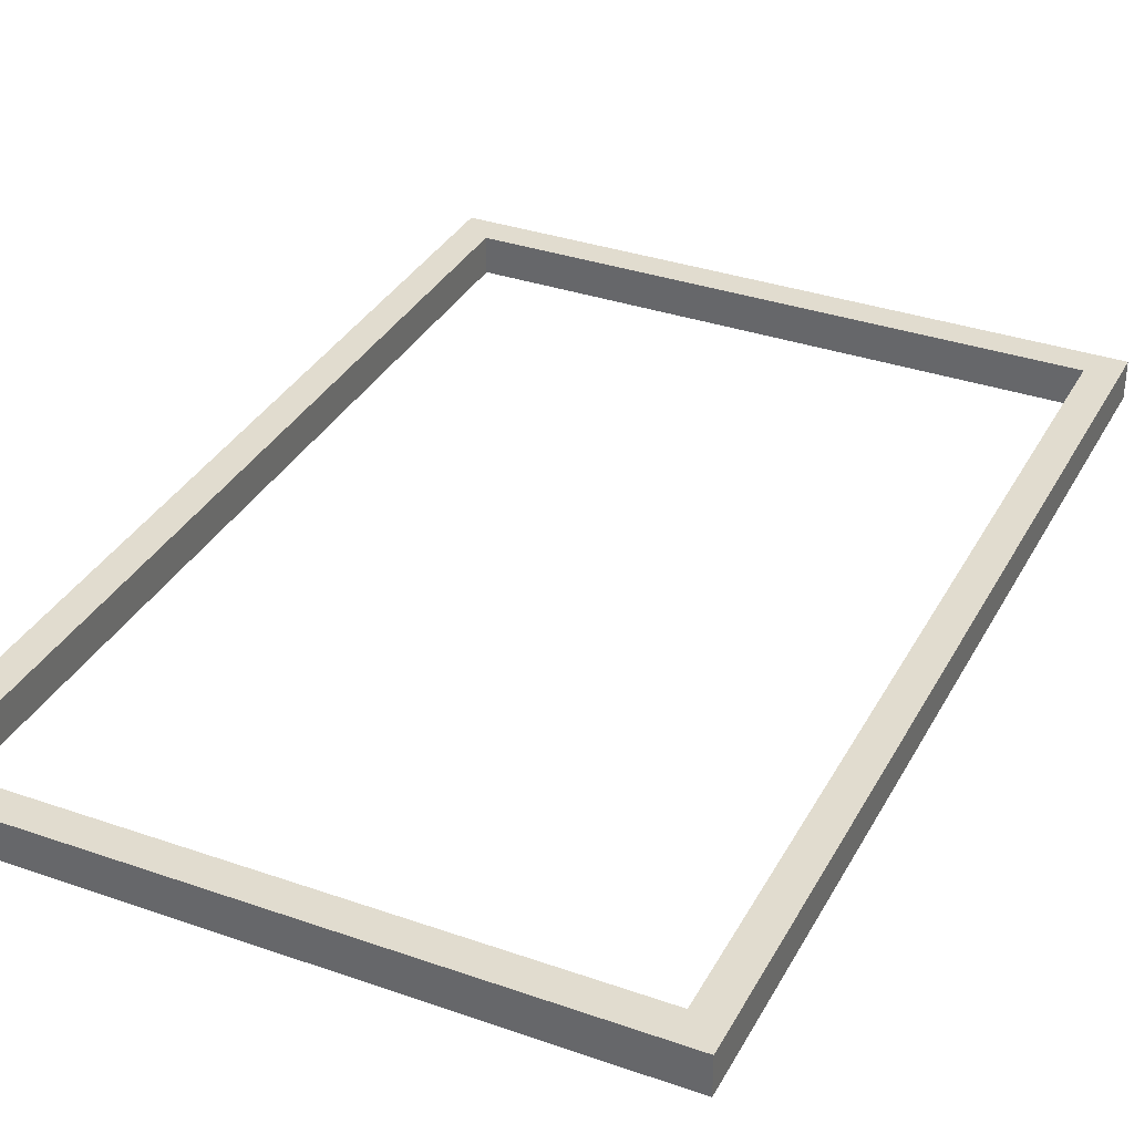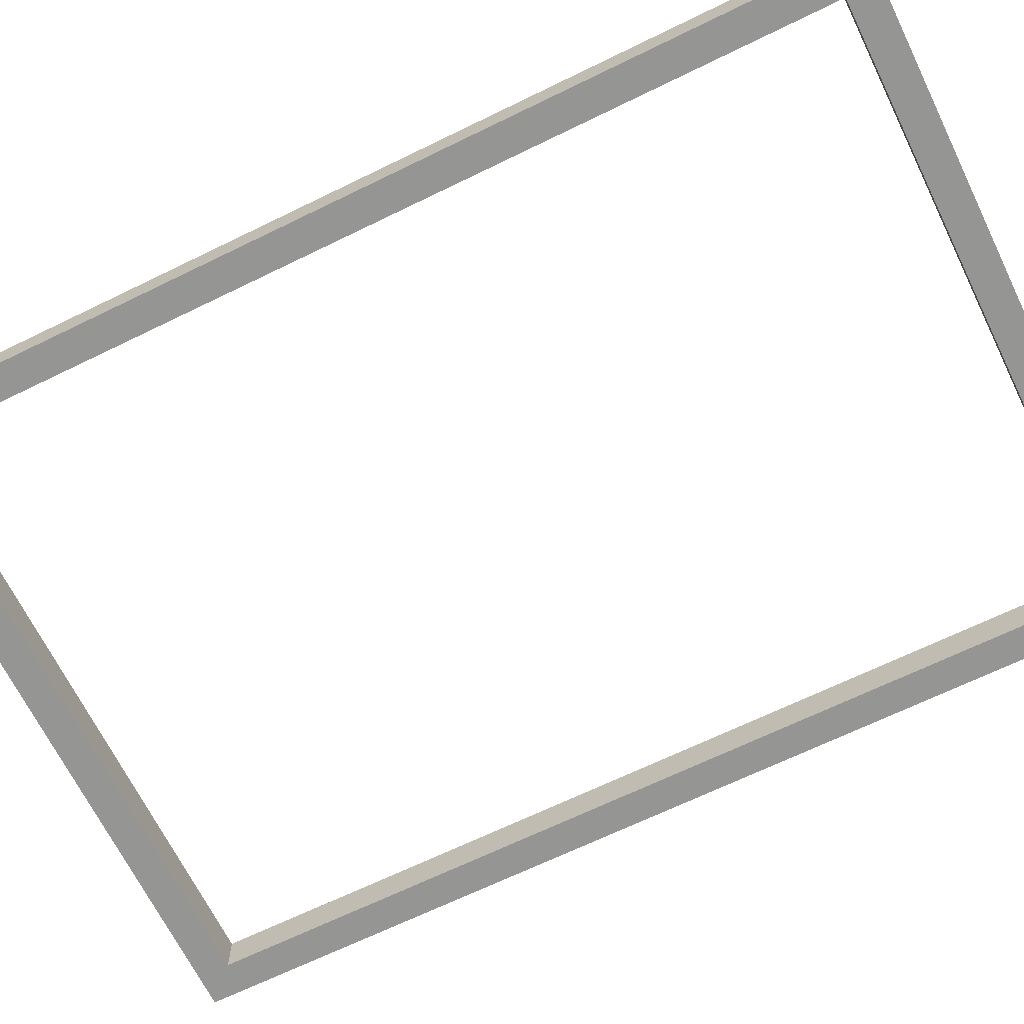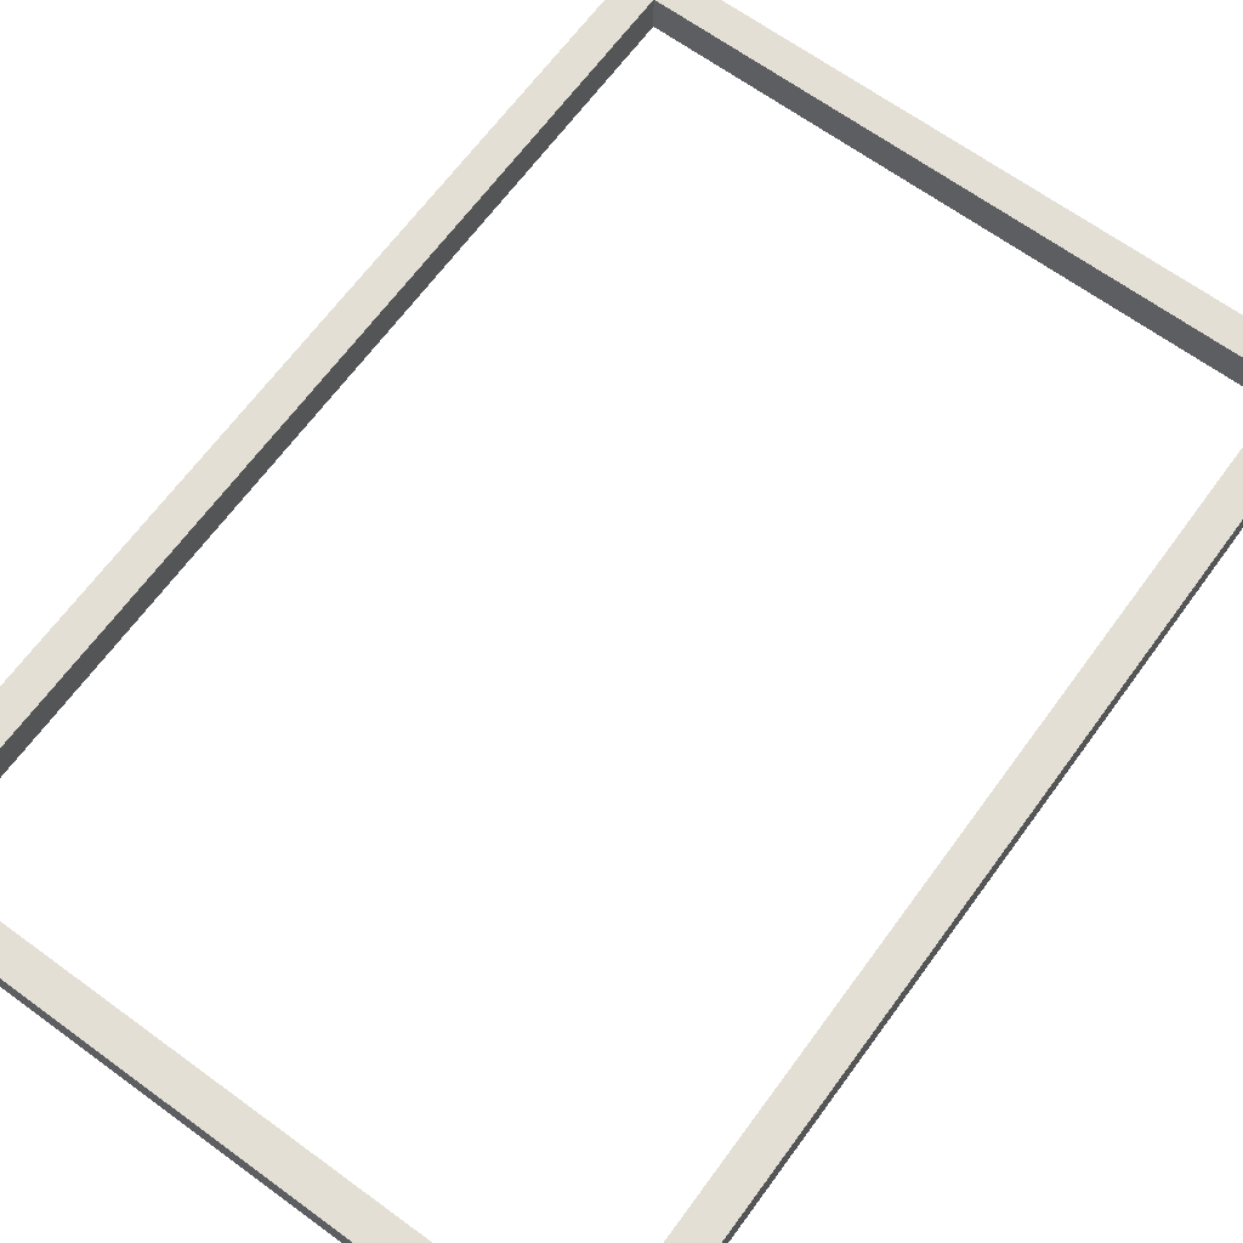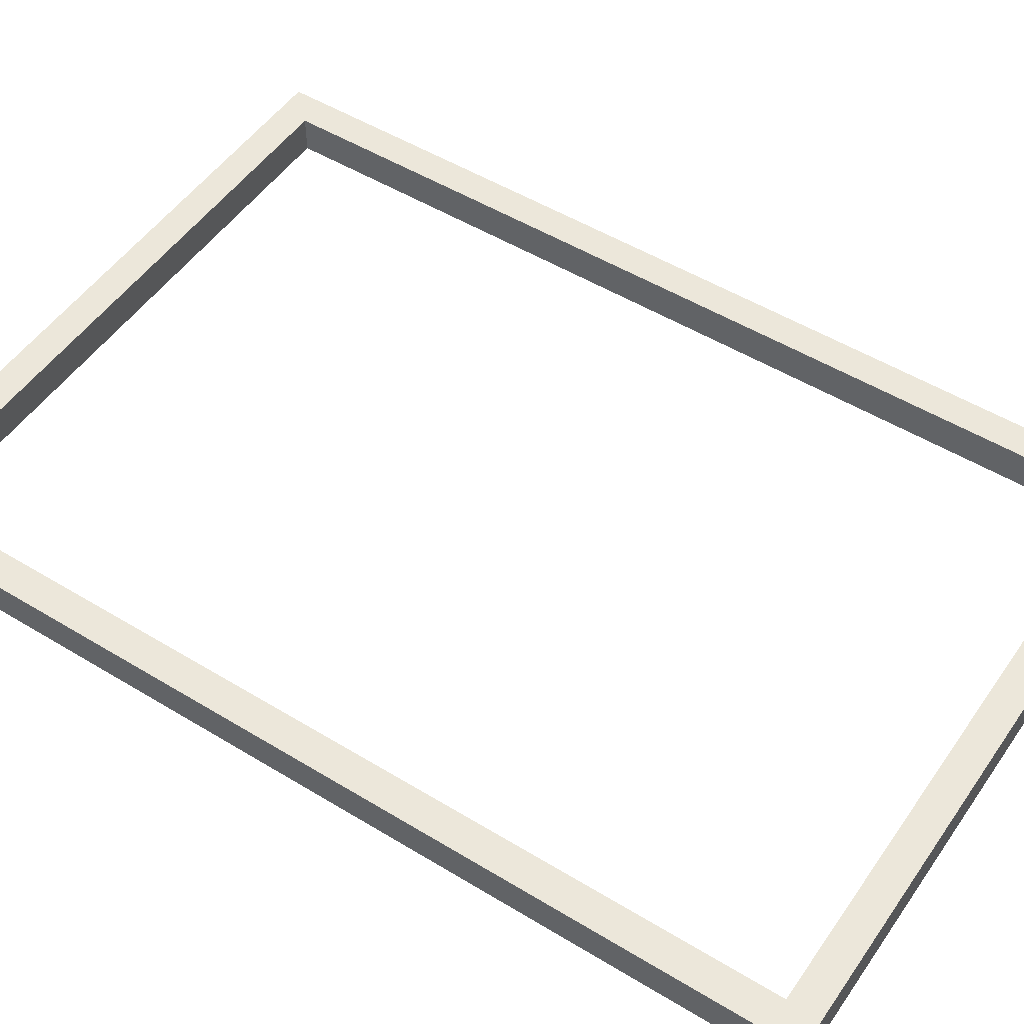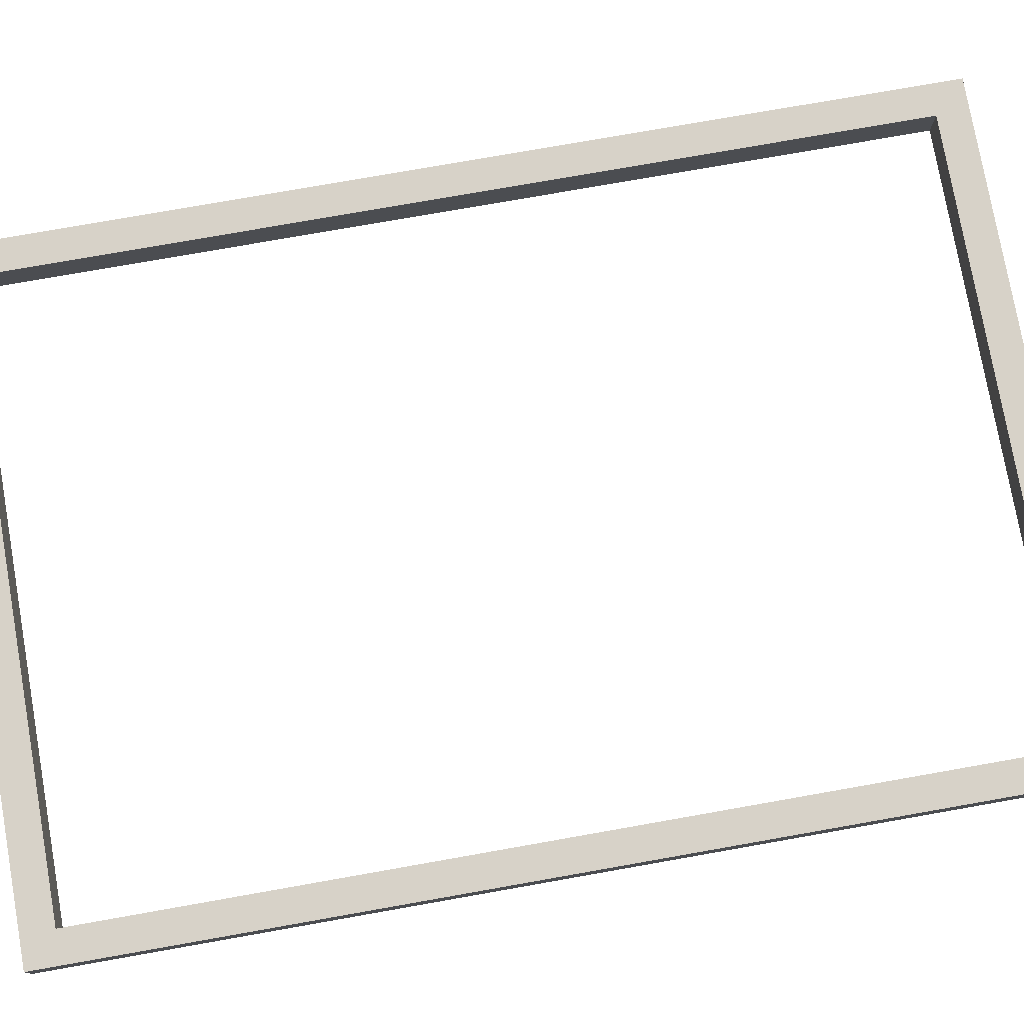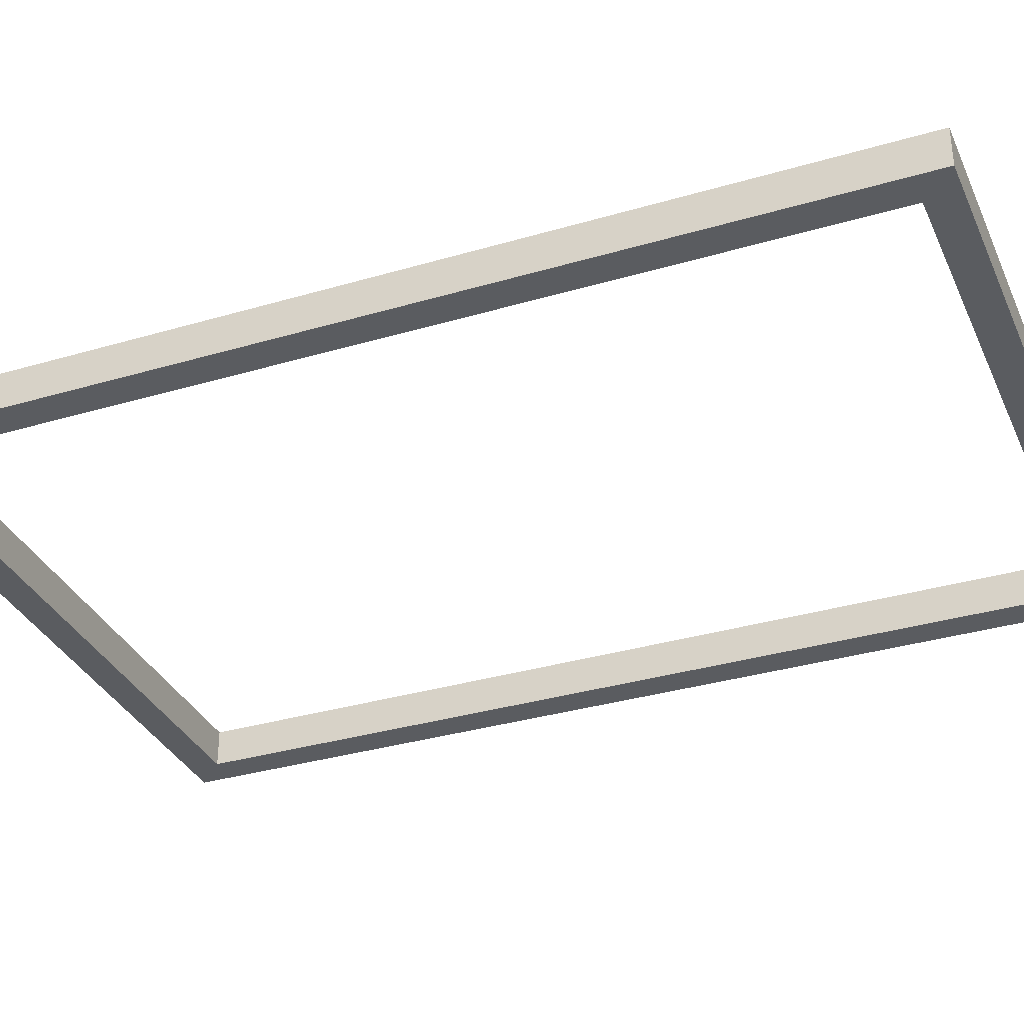
<metadata>
{"format":"obj","ext":"obj","renderer":"f3d","projection":"perspective","resolution":1024,"background":"white","views":[{"elev":34.5,"azim":-154.9,"up":"+Z"},{"elev":-67.3,"azim":-63.9,"up":"+Z"},{"elev":66.3,"azim":36.2,"up":"+Z"},{"elev":51.0,"azim":-56.4,"up":"+Z"},{"elev":77.3,"azim":-100.0,"up":"+Z"},{"elev":-33.8,"azim":111.9,"up":"+Z"}]}
</metadata>
<code>
v 0.5725 -0.8337 -0.02918
v 0.5725 -0.8337 -0.02918
v -0.5744 -0.8337 -0.09458
v -0.5744 -0.8337 -0.09458
v 0.5725 -0.8337 -0.09458
v 0.5725 -0.8337 -0.09458
v -0.5744 -0.8337 -0.02918
v -0.5744 -0.8337 -0.02918
v -0.5744 0.8464 -0.09458
v -0.5744 0.8464 -0.09458
v -0.5191 0.7911 -0.09458
v -0.5191 0.7911 -0.09458
v -0.5744 -0.8337 -0.09458
v -0.5744 -0.8337 -0.09458
v 0.5725 0.8464 -0.09458
v 0.5725 0.8464 -0.09458
v 0.5172 0.7911 -0.09458
v 0.5172 0.7911 -0.09458
v 0.5172 -0.7785 -0.09458
v 0.5172 -0.7785 -0.09458
v -0.5191 -0.7785 -0.09458
v -0.5191 -0.7785 -0.09458
v 0.5725 -0.8337 -0.09458
v 0.5725 -0.8337 -0.09458
v 0.5725 0.8464 -0.09458
v 0.5725 0.8464 -0.09458
v 0.5725 -0.8337 -0.02918
v 0.5725 -0.8337 -0.02918
v 0.5725 -0.8337 -0.09458
v 0.5725 -0.8337 -0.09458
v 0.5725 0.8464 -0.02918
v 0.5725 0.8464 -0.02918
v -0.5744 -0.8337 -0.02918
v -0.5744 -0.8337 -0.02918
v -0.5191 -0.7785 -0.02918
v -0.5191 -0.7785 -0.02918
v -0.5744 0.8464 -0.02918
v -0.5744 0.8464 -0.02918
v 0.5725 -0.8337 -0.02918
v 0.5725 -0.8337 -0.02918
v 0.5172 -0.7785 -0.02918
v 0.5172 -0.7785 -0.02918
v 0.5172 0.7911 -0.02918
v 0.5172 0.7911 -0.02918
v -0.5191 0.7911 -0.02918
v -0.5191 0.7911 -0.02918
v 0.5725 0.8464 -0.02918
v 0.5725 0.8464 -0.02918
v -0.5744 0.8464 -0.02918
v -0.5744 0.8464 -0.02918
v -0.5744 -0.8337 -0.09458
v -0.5744 -0.8337 -0.09458
v -0.5744 -0.8337 -0.02918
v -0.5744 -0.8337 -0.02918
v -0.5744 0.8464 -0.09458
v -0.5744 0.8464 -0.09458
v -0.5744 0.8464 -0.02918
v -0.5744 0.8464 -0.02918
v 0.5725 0.8464 -0.09458
v 0.5725 0.8464 -0.09458
v -0.5744 0.8464 -0.09458
v -0.5744 0.8464 -0.09458
v 0.5725 0.8464 -0.02918
v 0.5725 0.8464 -0.02918
v -0.5191 0.7911 -0.09458
v -0.5191 0.7911 -0.09458
v -0.5191 -0.7785 -0.02918
v -0.5191 -0.7785 -0.02918
v -0.5191 -0.7785 -0.09458
v -0.5191 -0.7785 -0.09458
v -0.5191 0.7911 -0.02918
v -0.5191 0.7911 -0.02918
v 0.5172 0.7911 -0.02918
v 0.5172 0.7911 -0.02918
v -0.5191 0.7911 -0.09458
v -0.5191 0.7911 -0.09458
v 0.5172 0.7911 -0.09458
v 0.5172 0.7911 -0.09458
v -0.5191 0.7911 -0.02918
v -0.5191 0.7911 -0.02918
v -0.5191 -0.7785 -0.02918
v -0.5191 -0.7785 -0.02918
v 0.5172 -0.7785 -0.09458
v 0.5172 -0.7785 -0.09458
v -0.5191 -0.7785 -0.09458
v -0.5191 -0.7785 -0.09458
v 0.5172 -0.7785 -0.02918
v 0.5172 -0.7785 -0.02918
v 0.5172 0.7911 -0.02918
v 0.5172 0.7911 -0.02918
v 0.5172 -0.7785 -0.09458
v 0.5172 -0.7785 -0.09458
v 0.5172 -0.7785 -0.02918
v 0.5172 -0.7785 -0.02918
v 0.5172 0.7911 -0.09458
v 0.5172 0.7911 -0.09458
f 1 4 5
f 6 3 2
f 4 1 7
f 8 2 3
f 10 12 14
f 13 11 9
f 12 10 16
f 15 9 11
f 12 16 18
f 17 15 11
f 18 16 19
f 20 15 17
f 14 21 23
f 24 22 13
f 21 14 12
f 11 13 22
f 23 21 19
f 20 22 24
f 23 19 16
f 15 20 24
f 25 28 29
f 30 27 26
f 28 25 32
f 31 26 27
f 34 35 38
f 37 36 33
f 35 34 40
f 39 33 36
f 35 40 42
f 41 39 36
f 42 40 44
f 43 39 41
f 38 46 47
f 48 45 37
f 46 38 35
f 36 37 45
f 47 46 44
f 43 45 48
f 47 44 40
f 39 43 48
f 50 52 54
f 53 51 49
f 52 50 56
f 55 49 51
f 57 59 61
f 62 60 58
f 59 57 63
f 64 58 60
f 65 67 69
f 70 68 66
f 67 65 72
f 71 66 68
f 74 76 77
f 78 75 73
f 76 74 80
f 79 73 75
f 81 83 85
f 86 84 82
f 83 81 88
f 87 82 84
f 90 91 93
f 94 92 89
f 91 90 96
f 95 89 92

</code>
